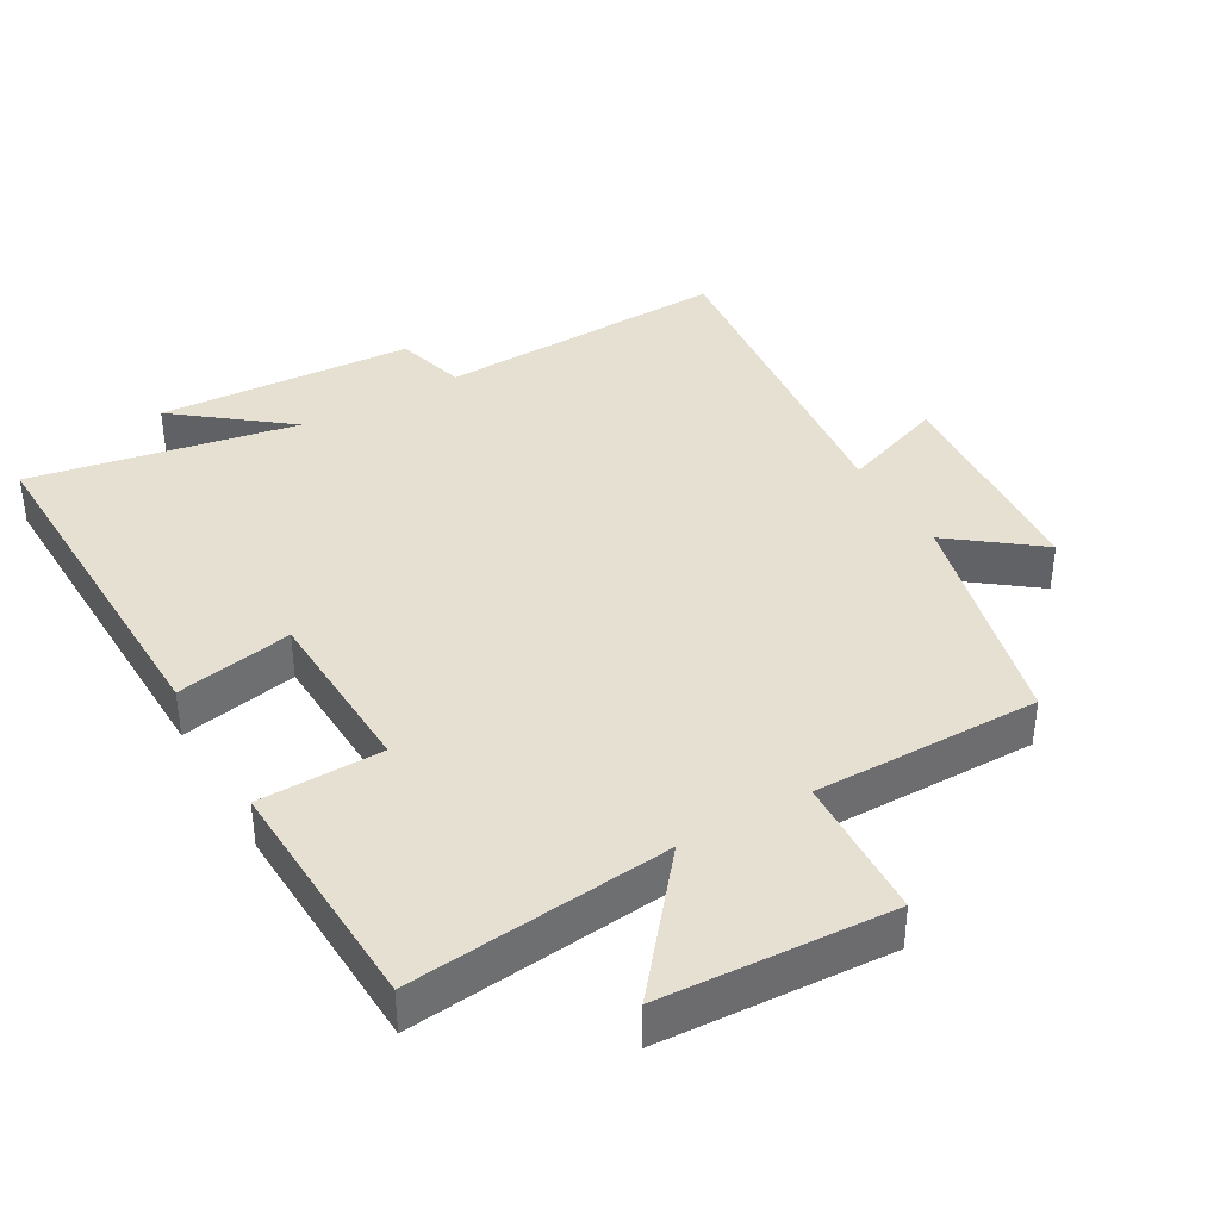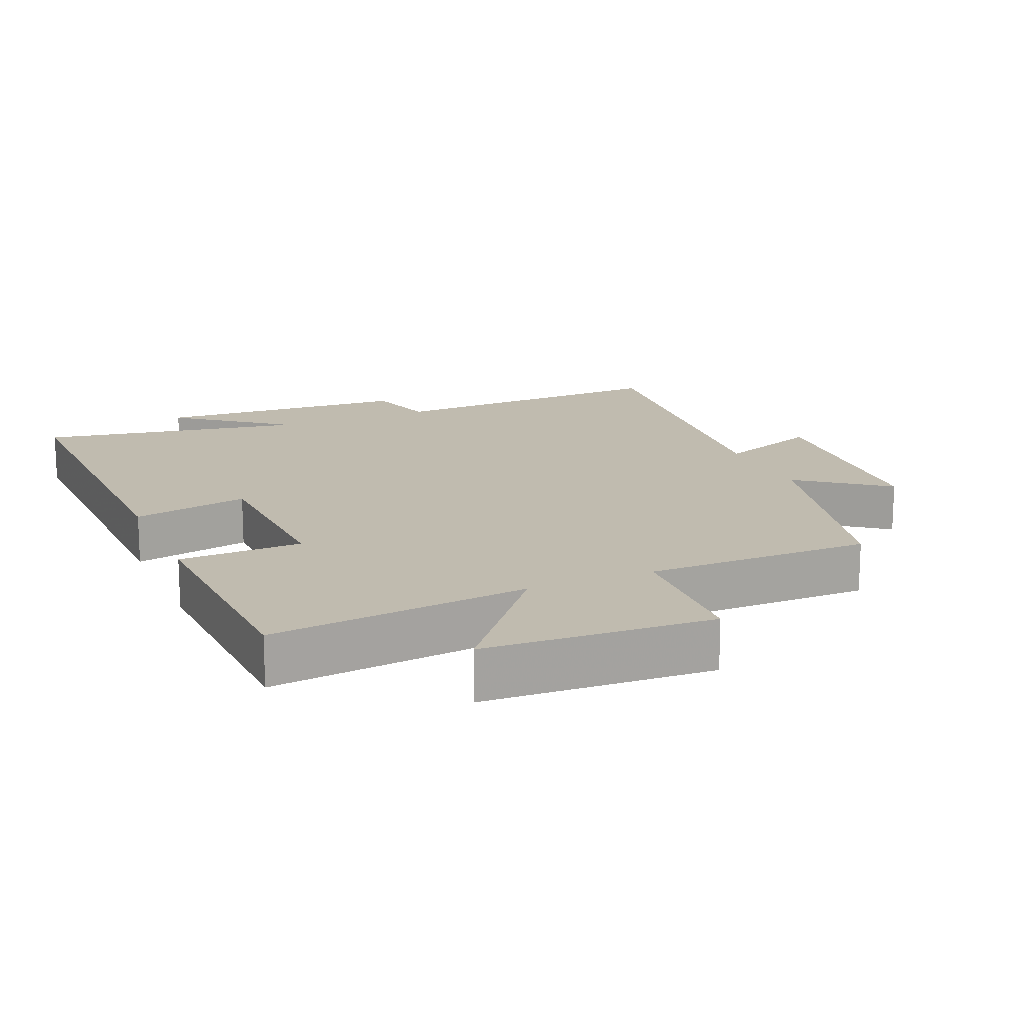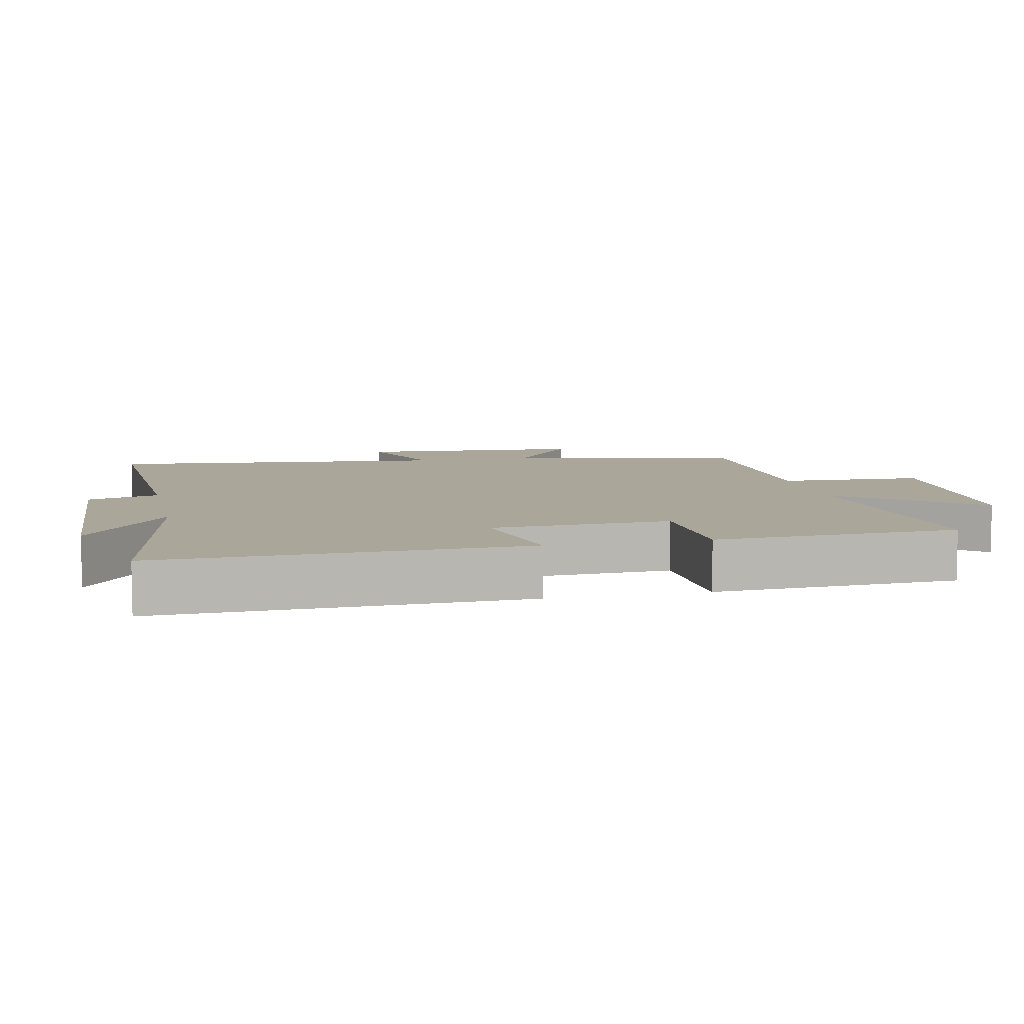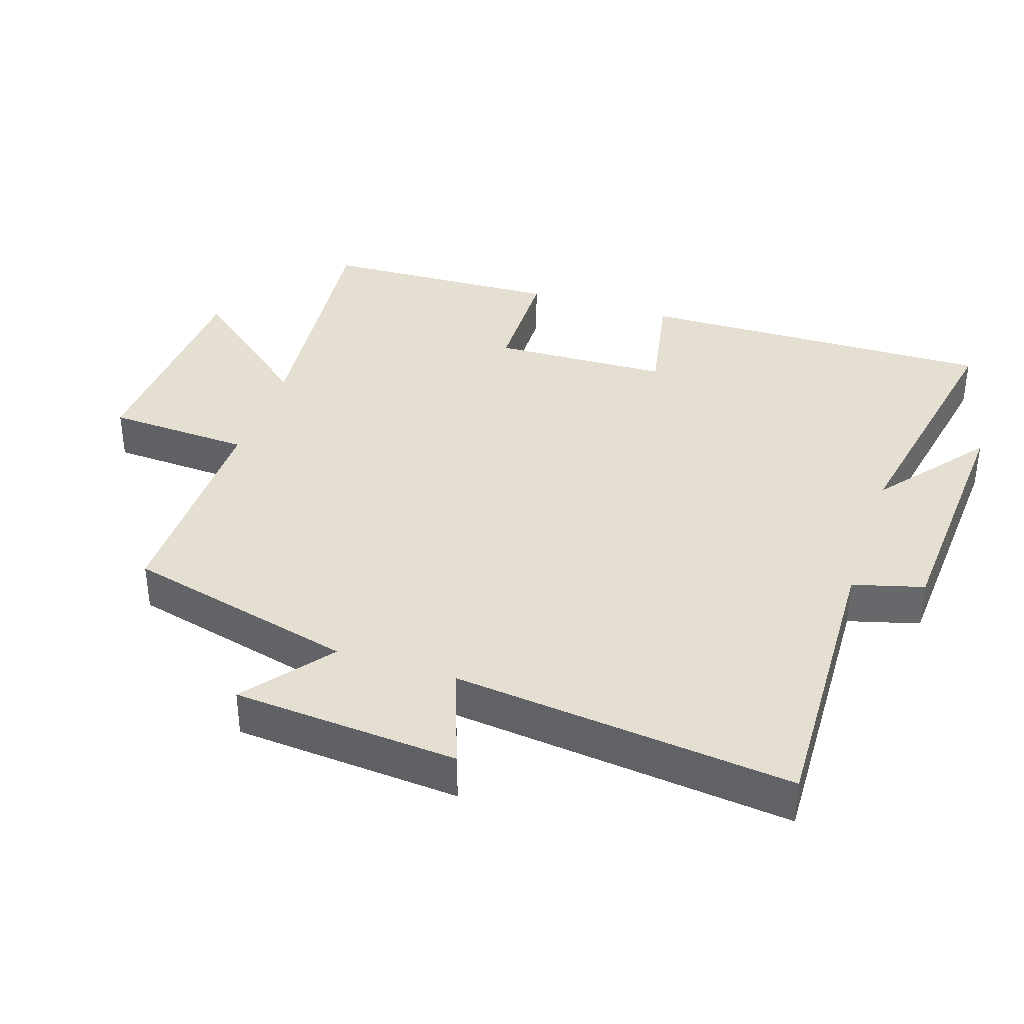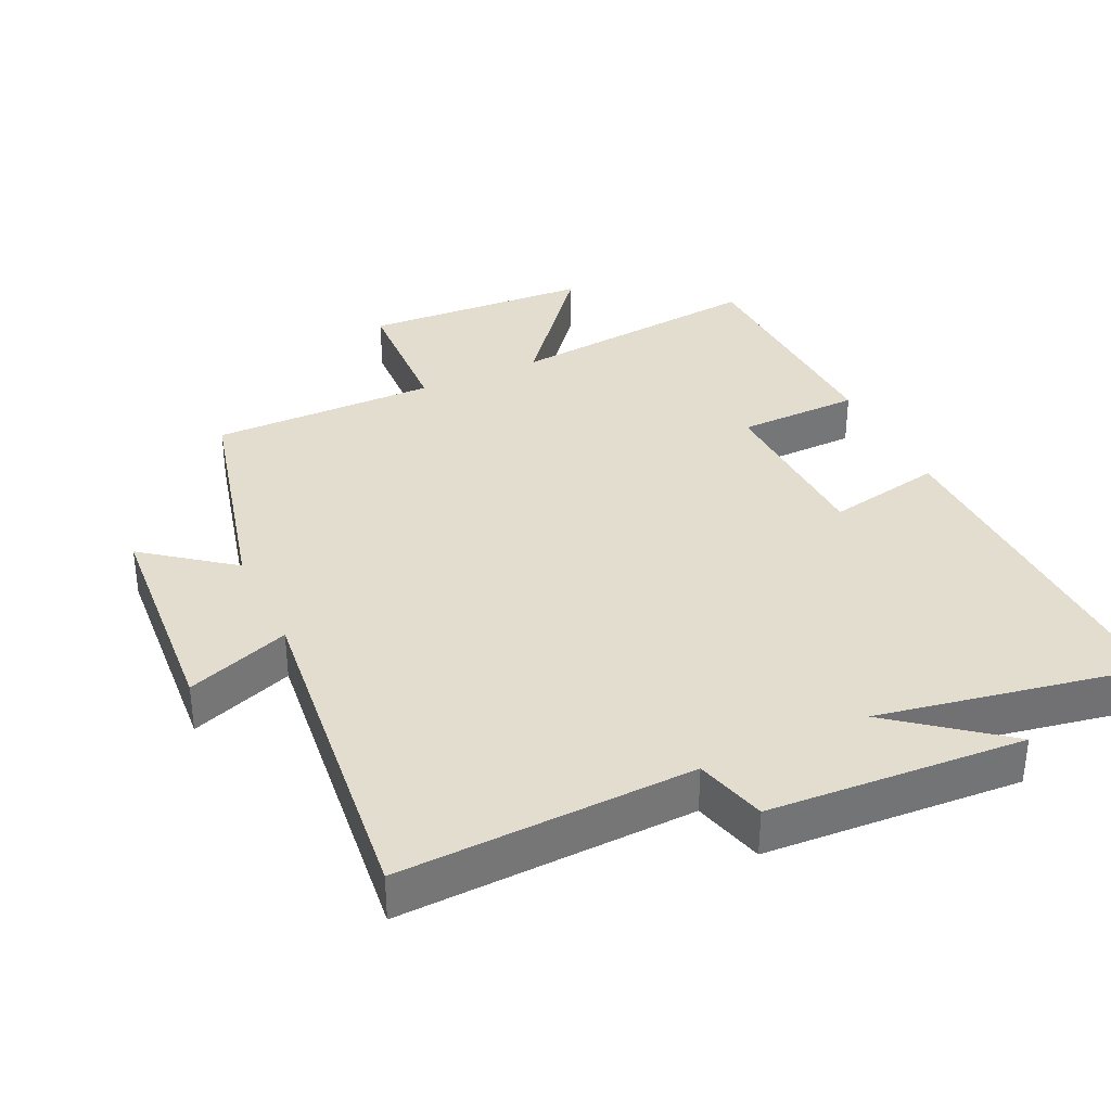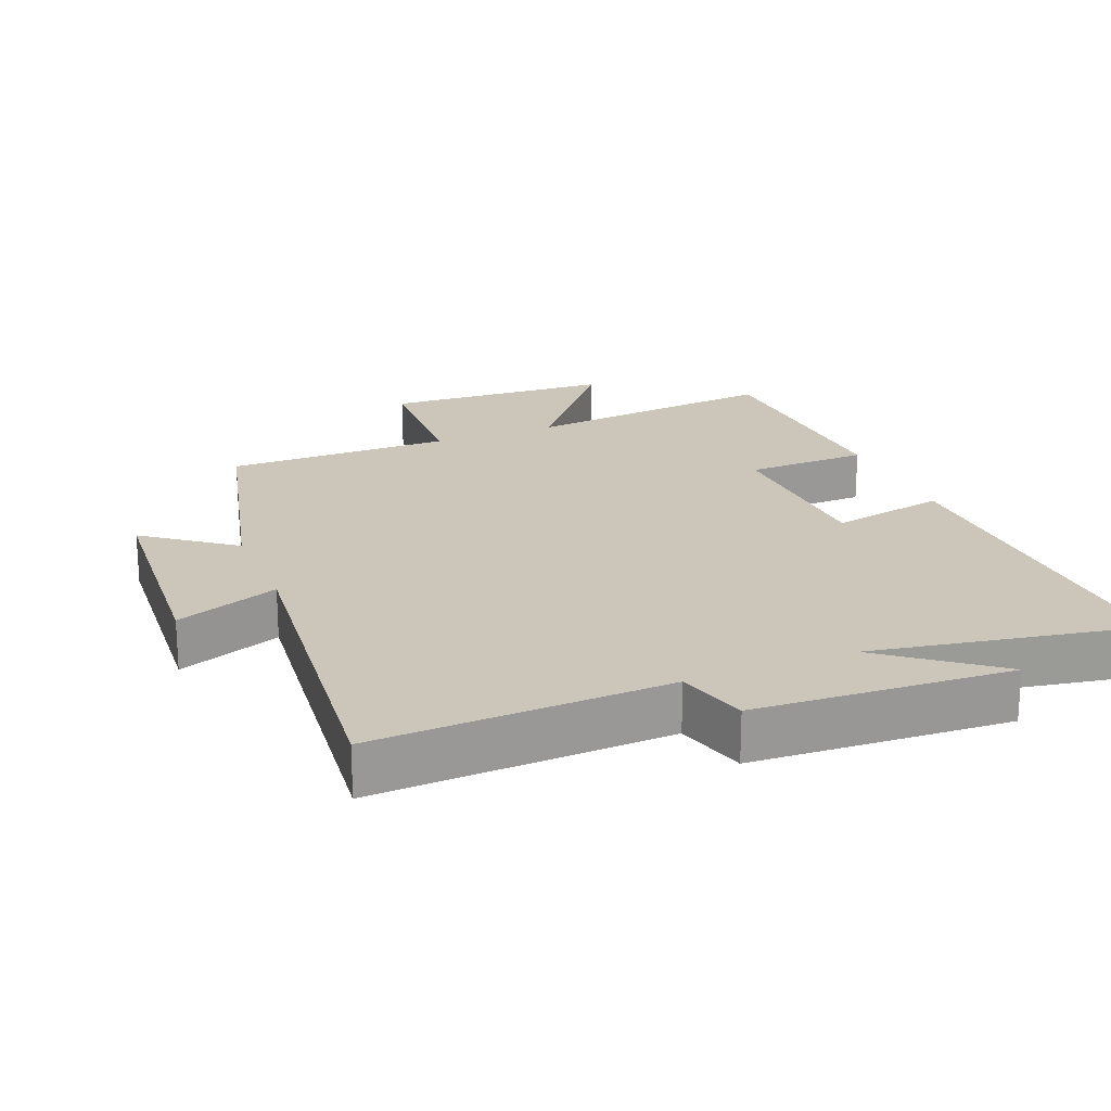
<metadata>
{"format":"obj","ext":"obj","renderer":"f3d","projection":"perspective","resolution":1024,"background":"white","views":[{"elev":38.5,"azim":-29.8,"up":"+Y"},{"elev":16.2,"azim":-23.3,"up":"+Y"},{"elev":7.8,"azim":-102.6,"up":"+Y"},{"elev":37.4,"azim":108.4,"up":"+Y"},{"elev":35.0,"azim":155.0,"up":"+Y"},{"elev":21.0,"azim":157.8,"up":"+Y"}]}
</metadata>
<code>
v -0.512 0.07 -0.571
v -0.5 0.07 -0.043
v -0.329 0.07 -0.077
v -0.319 0.07 0.183
v -0.5 0.07 0.187
v -0.485 0.07 0.541
v -0.104 0.07 0.5
v -0.262 0.07 0.694
v 0.074 0.07 0.712
v 0.084 0.07 0.5
v 0.416 0.07 0.501
v 0.5 0.07 0.161
v 0.628 0.07 0.259
v 0.652 0.07 -0.073
v 0.5 0.07 -0.017
v 0.554 0.07 -0.517
v 0.123 0.07 -0.5
v 0.094 0.07 -0.604
v -0.282 0.07 -0.626
v -0.121 0.07 -0.5
v -0.512 0 -0.571
v -0.5 0 -0.043
v -0.329 0 -0.077
v -0.319 0 0.183
v -0.5 0 0.187
v -0.485 0 0.541
v -0.104 0 0.5
v -0.262 0 0.694
v 0.074 0 0.712
v 0.084 0 0.5
v 0.416 0 0.501
v 0.5 0 0.161
v 0.628 0 0.259
v 0.652 0 -0.073
v 0.5 0 -0.017
v 0.554 0 -0.517
v 0.123 0 -0.5
v 0.094 0 -0.604
v -0.282 0 -0.626
v -0.121 0 -0.5
f 17 18 19 20
f 15 16 17
f 15 17 20
f 12 13 14 15
f 15 20 1
f 12 15 1
f 11 12 1
f 10 11 1
f 7 8 9 10
f 4 5 6 7
f 3 4 7 10
f 1 2 3
f 1 3 10
f 40 39 38 37
f 37 36 35
f 40 37 35
f 35 34 33 32
f 21 40 35
f 21 35 32
f 21 32 31
f 21 31 30
f 30 29 28 27
f 27 26 25 24
f 30 27 24 23
f 23 22 21
f 30 23 21
f 1 21 22 2
f 2 22 23 3
f 3 23 24 4
f 4 24 25 5
f 5 25 26 6
f 6 26 27 7
f 7 27 28 8
f 8 28 29 9
f 9 29 30 10
f 10 30 31 11
f 11 31 32 12
f 12 32 33 13
f 13 33 34 14
f 14 34 35 15
f 15 35 36 16
f 16 36 37 17
f 17 37 38 18
f 18 38 39 19
f 19 39 40 20
f 20 40 21 1

</code>
